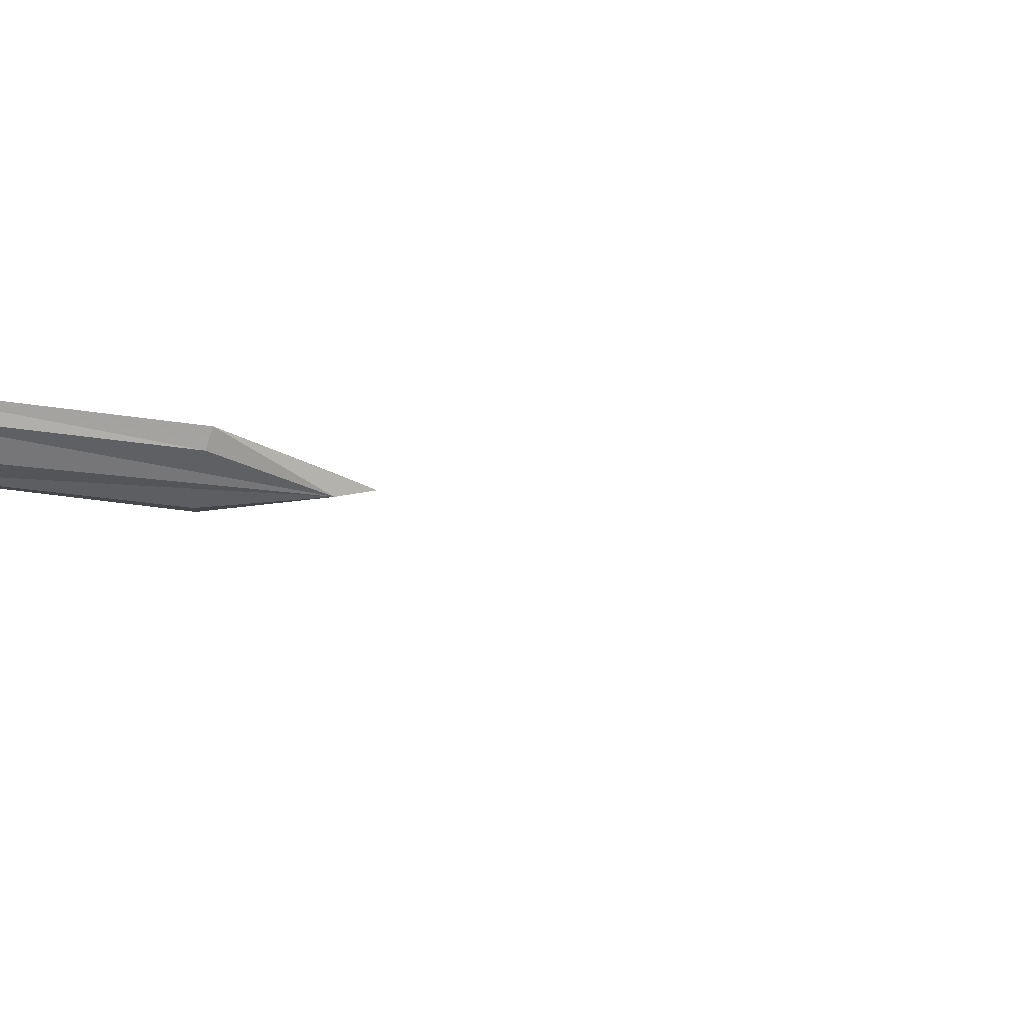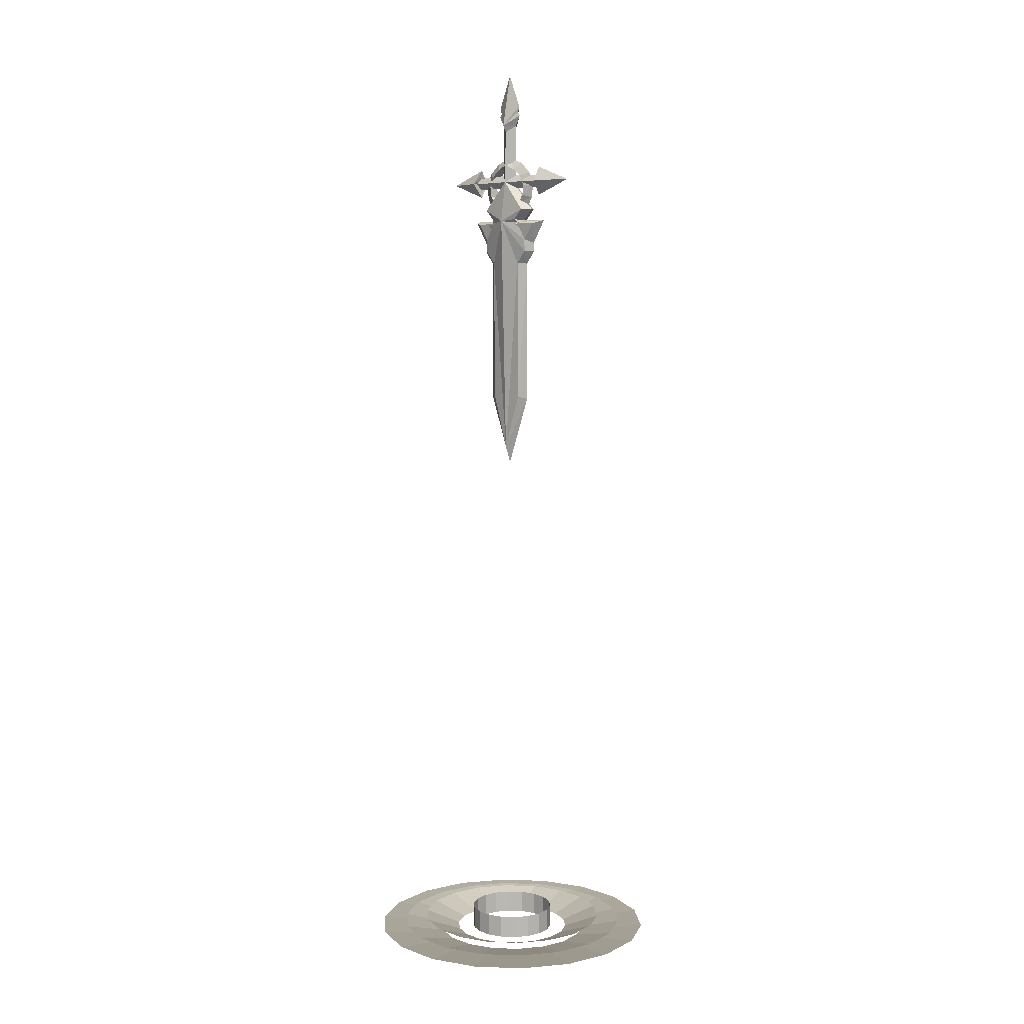
<metadata>
{"format":"obj","ext":"obj","renderer":"f3d","projection":"perspective","resolution":1024,"background":"white","views":[{"elev":-40.6,"azim":79.6,"up":"+Y"},{"elev":6.8,"azim":-134.4,"up":"+Z"}]}
</metadata>
<code>
g dajian
v 23.94 -0.03188 1267
v 16.76 -6.262 1261
v 0.1003 -7.296 1268
v 0.1003 -0.03191 1276
v 36.61 -0.03179 1198
v 28.71 -4.972 1206
v 37.16 -4.972 1218
v 46.24 -0.0318 1216
v 39.13 -4.972 1234
v 49.29 -0.03182 1234
v 32 -5.512 1250
v 41.26 -0.03185 1253
v 16.76 6.198 1261
v 0.1003 7.233 1268
v 28.71 4.908 1206
v 37.16 4.908 1218
v 39.13 4.908 1234
v 32 5.448 1250
v 16.76 6.198 1261
v 0.1003 7.233 1268
v 28.71 4.908 1206
v 37.16 4.908 1218
v 39.13 4.908 1234
v 32 5.448 1250
v 10.3 -0.000514 1330
v 11.99 -0.000397 1248
v 0.1003 -8.459 1239
v 0.1003 -6.703 1320
v 0.1003 -12.22 1330
v 19.08 -0.000527 1344
v 0.1003 -0.000644 1405
v 17.75 -0.000548 1359
v 15.27 -0.000539 1351
v 70.89 -12.92 1240
v 124.5 -0.000304 1240
v 67.87 -0.000321 1221
v 67.87 -0.000375 1259
v 71.59 -0.000356 1248
v 73.68 -6.624 1240
v 0.1003 -8.459 1239
v 11.99 -0.000397 1248
v 71.59 -0.000333 1232
v 14.87 -0.00037 1231
v 0.1066 -6.597 813.9
v 25.77 -5.628 895.5
v 36.6 1.7e-05 893.2
v 0.1066 0.000131 790.3
v 25.77 -7.099 1111
v 36.6 -0.00021 1111
v 0.1003 -16.74 1178
v 41.61 -7.099 1130
v 51.45 -0.000224 1130
v 41.77 -7.098 1148
v 51.45 -0.000243 1144
v 27.2 -11.94 1172
v 58.99 -7.098 1172
v 74.45 -0.000259 1177
v 29.04 -0.000298 1177
v 22.56 -11.94 1181
v 0.1003 -16.74 1178
v 37.57 -11.94 1196
v 22.56 -11.94 1181
v 46.32 -0.000305 1196
v 14.87 -0.00037 1231
v 29.04 -0.000298 1177
v 0.1003 6.702 1320
v 0.1003 8.458 1239
v 0.1003 12.22 1330
v 70.89 12.92 1240
v 0.1003 8.458 1239
v 73.68 6.623 1240
v 0.1066 6.597 813.9
v 25.77 5.628 895.5
v 25.77 7.099 1111
v 0.1003 16.74 1178
v 41.61 7.098 1130
v 41.77 7.097 1148
v 27.2 11.94 1172
v 58.99 7.097 1172
v 22.56 11.94 1181
v 0.1003 16.74 1178
v 22.56 11.94 1181
v 37.57 11.94 1196
v -23.78 -0.03192 1267
v -16.59 -6.262 1261
v -36.48 -0.03186 1198
v -46.13 -0.03188 1216
v -37.03 -4.972 1218
v -28.57 -4.972 1206
v -49.18 -0.03191 1234
v -39.01 -4.972 1234
v -41.14 -0.03192 1253
v -31.86 -5.512 1250
v -16.59 6.198 1261
v -28.57 4.908 1206
v -37.03 4.908 1218
v -39.01 4.908 1234
v -31.86 5.448 1250
v -16.59 6.198 1261
v -37.03 4.908 1218
v -28.57 4.908 1206
v -39.01 4.908 1234
v -31.86 5.448 1250
v -10.12 -0.000532 1330
v -11.82 -0.000418 1248
v -18.91 -0.00056 1344
v -17.59 -0.000579 1359
v -15.1 -0.000566 1351
v -70.8 -12.92 1240
v -67.78 -0.000423 1221
v -124.5 -0.000488 1240
v -67.78 -0.000477 1259
v -71.5 -0.000459 1248
v -11.82 -0.000418 1248
v -73.6 -6.624 1240
v -14.7 -0.000396 1231
v -71.5 -0.000436 1232
v -36.46 -3e-05 893.2
v -25.6 -5.628 895.5
v -36.46 -0.000257 1111
v -25.6 -7.099 1111
v -41.48 -7.099 1130
v -51.33 -0.000297 1130
v -41.63 -7.098 1148
v -51.34 -0.000316 1144
v -27.05 -11.94 1172
v -58.91 -7.098 1172
v -74.39 -0.000388 1177
v -28.89 -0.000348 1177
v -22.4 -11.94 1181
v -22.4 -11.94 1181
v -37.44 -11.94 1196
v -46.21 -0.000385 1196
v -14.7 -0.000396 1231
v -28.89 -0.000348 1177
v -70.8 12.92 1240
v -73.6 6.623 1240
v -25.6 5.628 895.5
v -25.6 7.099 1111
v -41.48 7.098 1130
v -41.63 7.097 1148
v -27.05 11.94 1172
v -58.91 7.097 1172
v -22.4 11.94 1181
v -37.44 11.94 1196
v -22.4 11.94 1181
f 2 1 3
f 4 3 1
f 6 5 7
f 8 7 5
f 7 8 9
f 10 9 8
f 11 9 12
f 10 12 9
f 1 13 4
f 14 4 13
f 5 15 8
f 16 8 15
f 8 16 10
f 17 10 16
f 10 17 12
f 18 12 17
f 19 2 20
f 3 20 2
f 21 6 22
f 7 22 6
f 22 7 23
f 9 23 7
f 23 9 24
f 11 24 9
f 24 11 19
f 2 19 11
f 12 18 1
f 13 1 18
f 11 12 2
f 1 2 12
f 26 25 27
f 28 27 25
f 30 29 25
f 31 29 32
f 32 29 33
f 33 29 30
f 35 34 36
f 37 34 35
f 39 38 40
f 41 40 38
f 42 39 43
f 40 43 39
f 42 36 39
f 34 39 36
f 39 34 38
f 37 38 34
f 45 44 46
f 47 46 44
f 48 45 49
f 46 49 45
f 45 48 44
f 50 44 48
f 50 48 51
f 52 51 49
f 48 49 51
f 50 51 53
f 54 53 52
f 51 52 53
f 56 55 53
f 50 53 55
f 57 56 54
f 53 54 56
f 56 57 55
f 58 55 57
f 59 50 55
f 61 60 62
f 27 60 61
f 61 63 27
f 64 27 63
f 62 65 61
f 63 61 65
f 58 59 55
f 66 25 67
f 26 67 25
f 30 25 68
f 32 68 31
f 33 68 32
f 30 68 33
f 36 69 35
f 35 69 37
f 41 38 70
f 71 70 38
f 70 71 43
f 42 43 71
f 69 36 71
f 42 71 36
f 37 69 38
f 71 38 69
f 47 72 46
f 73 46 72
f 46 73 49
f 74 49 73
f 75 74 72
f 73 72 74
f 76 74 75
f 74 76 49
f 52 49 76
f 77 76 75
f 76 77 52
f 54 52 77
f 75 78 77
f 79 77 78
f 77 79 54
f 57 54 79
f 58 57 78
f 79 78 57
f 78 75 80
f 82 81 83
f 83 81 67
f 64 63 67
f 83 67 63
f 63 65 83
f 82 83 65
f 78 80 58
f 29 28 25
f 25 66 68
f 4 84 3
f 85 3 84
f 87 86 88
f 89 88 86
f 90 87 91
f 88 91 87
f 90 91 92
f 93 92 91
f 14 94 4
f 84 4 94
f 96 95 87
f 86 87 95
f 97 96 90
f 87 90 96
f 98 97 92
f 90 92 97
f 3 85 20
f 99 20 85
f 88 89 100
f 101 100 89
f 91 88 102
f 100 102 88
f 93 91 103
f 102 103 91
f 85 93 99
f 103 99 93
f 94 98 84
f 92 84 98
f 84 92 85
f 93 85 92
f 28 104 27
f 105 27 104
f 104 29 106
f 107 29 31
f 108 29 107
f 106 29 108
f 110 109 111
f 111 109 112
f 114 113 40
f 115 40 113
f 40 115 116
f 117 116 115
f 109 110 115
f 117 115 110
f 112 109 113
f 115 113 109
f 47 44 118
f 119 118 44
f 118 119 120
f 121 120 119
f 50 121 44
f 119 44 121
f 122 121 50
f 121 122 120
f 123 120 122
f 124 122 50
f 122 124 123
f 125 123 124
f 50 126 124
f 127 124 126
f 124 127 125
f 128 125 127
f 129 128 126
f 127 126 128
f 126 50 130
f 131 60 132
f 132 60 27
f 134 133 27
f 132 27 133
f 133 135 132
f 131 132 135
f 126 130 129
f 105 104 67
f 66 67 104
f 68 104 106
f 31 68 107
f 107 68 108
f 108 68 106
f 111 136 110
f 112 136 111
f 137 113 70
f 114 70 113
f 117 137 116
f 70 116 137
f 117 110 137
f 136 137 110
f 137 136 113
f 112 113 136
f 138 72 118
f 47 118 72
f 139 138 120
f 118 120 138
f 138 139 72
f 75 72 139
f 75 139 140
f 123 140 120
f 139 120 140
f 75 140 141
f 125 141 123
f 140 123 141
f 143 142 141
f 75 141 142
f 128 143 125
f 141 125 143
f 143 128 142
f 129 142 128
f 144 75 142
f 145 81 146
f 67 81 145
f 145 133 67
f 134 67 133
f 146 135 145
f 133 145 135
f 129 144 142
f 104 28 29
f 68 66 104
g dajianliuguang
v 25.71 -0.03189 1270
v 16.29 -8.984 1260
v 0.1006 -10.17 1268
v 0.1011 -0.03192 1279
v 39.63 -0.0318 1196
v 27.45 -7.566 1207
v 35.97 -7.67 1219
v 49.5 -0.0318 1215
v 37.87 -7.667 1234
v 52.72 -0.03182 1234
v 31.13 -8.252 1249
v 44.08 -0.03185 1255
v 16.29 8.92 1260
v 0.1006 10.1 1268
v 27.45 7.502 1207
v 35.97 7.607 1219
v 37.87 7.603 1234
v 31.13 8.189 1249
v 16.29 8.92 1260
v 0.1006 10.1 1268
v 27.45 7.502 1207
v 35.97 7.607 1219
v 37.87 7.603 1234
v 31.13 8.189 1249
v 13.45 -0.00051 1329
v 14.04 -0.000399 1251
v 0.1012 -11.29 1240
v 0.1021 -9.564 1319
v 0.1018 -14.99 1329
v 22.5 -0.000524 1345
v 0.101 -0.000649 1408
v 21.15 -0.000546 1359
v 18.69 -0.000536 1350
v 68.99 -15.34 1240
v 127.9 -0.000301 1240
v 65.86 -0.000319 1218
v 65.86 -0.000381 1262
v 68.21 -0.000371 1249
v 70.29 -7.172 1240
v 0.1012 -11.29 1240
v 14.04 -0.000399 1251
v 68.22 -0.000346 1231
v 18.28 -0.000361 1230
v 0.1083 -9.38 812.9
v 26.87 -8.371 895.4
v 40 2.1e-05 892.6
v 0.1074 0.000136 786.8
v 27.28 -9.687 1111
v 39.78 -0.000205 1110
v 0.1009 -19.64 1178
v 43.19 -9.602 1130
v 54.75 -0.000219 1129
v 43.09 -9.754 1148
v 54.77 -0.000238 1143
v 28.31 -10.65 1175
v 60.21 -9.729 1173
v 77.6 -0.000258 1178
v 32.03 -0.000298 1179
v 24.28 -14.41 1181
v 0.1009 -19.64 1178
v 39.8 -14.14 1196
v 24.28 -14.41 1181
v 49.77 -0.000302 1196
v 18.28 -0.000361 1230
v 32.03 -0.000298 1179
v 0.1021 9.563 1319
v 0.1011 11.29 1240
v 0.1017 14.99 1329
v 68.99 15.33 1240
v 0.1011 11.29 1240
v 70.29 7.171 1240
v 0.1083 9.38 812.9
v 26.87 8.372 895.4
v 27.28 9.686 1111
v 0.1009 19.64 1178
v 43.19 9.601 1130
v 43.09 9.753 1148
v 28.31 10.65 1175
v 60.21 9.729 1173
v 24.28 14.41 1181
v 0.1009 19.64 1178
v 24.28 14.41 1181
v 39.8 14.14 1196
v -25.56 -0.03193 1270
v -16.12 -8.983 1260
v -39.5 -0.03186 1196
v -49.39 -0.03188 1215
v -35.84 -7.67 1219
v -27.3 -7.565 1207
v -52.61 -0.03191 1234
v -37.75 -7.667 1234
v -43.96 -0.03193 1255
v -30.99 -8.252 1249
v -16.12 8.92 1260
v -27.3 7.501 1207
v -35.84 7.606 1219
v -37.75 7.603 1234
v -30.99 8.188 1249
v -16.12 8.92 1260
v -35.84 7.606 1219
v -27.3 7.501 1207
v -37.75 7.603 1234
v -30.99 8.188 1249
v -13.27 -0.000533 1329
v -13.86 -0.000424 1251
v -22.34 -0.000563 1345
v -20.98 -0.000583 1359
v -18.52 -0.000568 1350
v -68.9 -15.33 1240
v -65.77 -0.000417 1218
v -127.9 -0.000491 1240
v -65.77 -0.000479 1262
v -68.13 -0.000457 1249
v -13.86 -0.000424 1251
v -70.21 -7.171 1240
v -18.11 -0.000393 1230
v -68.13 -0.000432 1231
v -39.85 -3.2e-05 892.6
v -26.71 -8.372 895.4
v -39.63 -0.000253 1110
v -27.12 -9.688 1111
v -43.05 -9.602 1130
v -54.64 -0.000298 1129
v -42.95 -9.755 1148
v -54.65 -0.000323 1143
v -28.16 -10.65 1175
v -60.12 -9.73 1173
v -77.54 -0.000393 1178
v -31.89 -0.000353 1179
v -24.12 -14.41 1181
v -24.12 -14.41 1181
v -39.68 -14.15 1196
v -49.66 -0.000388 1196
v -18.11 -0.000393 1230
v -31.89 -0.000353 1179
v -68.9 15.33 1240
v -70.21 7.17 1240
v -26.71 8.372 895.4
v -27.12 9.687 1111
v -43.05 9.602 1130
v -42.95 9.754 1148
v -28.16 10.65 1175
v -60.12 9.729 1173
v -24.12 14.41 1181
v -39.68 14.15 1196
v -24.12 14.41 1181
f 148 147 149
f 150 149 147
f 152 151 153
f 154 153 151
f 153 154 155
f 156 155 154
f 157 155 158
f 156 158 155
f 147 159 150
f 160 150 159
f 151 161 154
f 162 154 161
f 154 162 156
f 163 156 162
f 156 163 158
f 164 158 163
f 165 148 166
f 149 166 148
f 167 152 168
f 153 168 152
f 168 153 169
f 155 169 153
f 169 155 170
f 157 170 155
f 170 157 165
f 148 165 157
f 158 164 147
f 159 147 164
f 157 158 148
f 147 148 158
f 172 171 173
f 174 173 171
f 176 175 171
f 177 175 178
f 178 175 179
f 179 175 176
f 181 180 182
f 183 180 181
f 185 184 186
f 187 186 184
f 188 185 189
f 186 189 185
f 188 182 185
f 180 185 182
f 185 180 184
f 183 184 180
f 191 190 192
f 193 192 190
f 194 191 195
f 192 195 191
f 191 194 190
f 196 190 194
f 196 194 197
f 198 197 195
f 194 195 197
f 196 197 199
f 200 199 198
f 197 198 199
f 202 201 199
f 196 199 201
f 203 202 200
f 199 200 202
f 202 203 201
f 204 201 203
f 205 196 201
f 207 206 208
f 173 206 207
f 207 209 173
f 210 173 209
f 208 211 207
f 209 207 211
f 204 205 201
f 212 171 213
f 172 213 171
f 176 171 214
f 178 214 177
f 179 214 178
f 176 214 179
f 182 215 181
f 181 215 183
f 187 184 216
f 217 216 184
f 216 217 189
f 188 189 217
f 215 182 217
f 188 217 182
f 183 215 184
f 217 184 215
f 193 218 192
f 219 192 218
f 192 219 195
f 220 195 219
f 221 220 218
f 219 218 220
f 222 220 221
f 220 222 195
f 198 195 222
f 223 222 221
f 222 223 198
f 200 198 223
f 221 224 223
f 225 223 224
f 223 225 200
f 203 200 225
f 204 203 224
f 225 224 203
f 224 221 226
f 228 227 229
f 229 227 213
f 210 209 213
f 229 213 209
f 209 211 229
f 228 229 211
f 224 226 204
f 175 174 171
f 171 212 214
f 150 230 149
f 231 149 230
f 233 232 234
f 235 234 232
f 236 233 237
f 234 237 233
f 236 237 238
f 239 238 237
f 160 240 150
f 230 150 240
f 242 241 233
f 232 233 241
f 243 242 236
f 233 236 242
f 244 243 238
f 236 238 243
f 149 231 166
f 245 166 231
f 234 235 246
f 247 246 235
f 237 234 248
f 246 248 234
f 239 237 249
f 248 249 237
f 231 239 245
f 249 245 239
f 240 244 230
f 238 230 244
f 230 238 231
f 239 231 238
f 174 250 173
f 251 173 250
f 250 175 252
f 253 175 177
f 254 175 253
f 252 175 254
f 256 255 257
f 257 255 258
f 260 259 186
f 261 186 259
f 186 261 262
f 263 262 261
f 255 256 261
f 263 261 256
f 258 255 259
f 261 259 255
f 193 190 264
f 265 264 190
f 264 265 266
f 267 266 265
f 196 267 190
f 265 190 267
f 268 267 196
f 267 268 266
f 269 266 268
f 270 268 196
f 268 270 269
f 271 269 270
f 196 272 270
f 273 270 272
f 270 273 271
f 274 271 273
f 275 274 272
f 273 272 274
f 272 196 276
f 277 206 278
f 278 206 173
f 280 279 173
f 278 173 279
f 279 281 278
f 277 278 281
f 272 276 275
f 251 250 213
f 212 213 250
f 214 250 252
f 177 214 253
f 253 214 254
f 254 214 252
f 257 282 256
f 258 282 257
f 283 259 216
f 260 216 259
f 263 283 262
f 216 262 283
f 263 256 283
f 282 283 256
f 283 282 259
f 258 259 282
f 284 218 264
f 193 264 218
f 285 284 266
f 264 266 284
f 284 285 218
f 221 218 285
f 221 285 286
f 269 286 266
f 285 266 286
f 221 286 287
f 271 287 269
f 286 269 287
f 289 288 287
f 221 287 288
f 274 289 271
f 287 271 289
f 289 274 288
f 275 288 274
f 290 221 288
f 291 227 292
f 213 227 291
f 291 279 213
f 280 213 279
f 292 281 291
f 279 291 281
f 275 290 288
f 250 174 175
f 214 212 250
g Cylinder01
v 65.16 -4.431 -0.4081
v 61.23 17.85 -0.4081
v 61.23 17.85 33.88
v 65.16 -4.431 33.88
v 49.91 37.45 -0.4081
v 49.91 37.45 33.88
v 32.58 52 -0.4081
v 32.58 52 33.88
v 11.31 59.74 -0.4081
v 11.31 59.74 33.88
v -11.31 59.74 -0.4081
v -11.31 59.74 33.88
v -11.31 59.74 -0.4081
v -32.58 52 -0.4081
v -32.58 52 33.88
v -11.31 59.74 33.88
v -49.91 37.45 -0.4081
v -49.91 37.45 33.88
v -61.23 17.85 -0.4081
v -61.23 17.85 33.88
v -65.16 -4.432 -0.4081
v -65.16 -4.431 33.88
v -61.23 -26.72 -0.4081
v -61.23 -26.72 33.88
v -49.91 -46.31 -0.4081
v -49.91 -46.31 33.88
v -32.58 -60.86 -0.4081
v -32.58 -60.86 33.88
v -11.31 -68.6 -0.4081
v -11.31 -68.6 33.88
v 11.31 -68.6 -0.4081
v 11.31 -68.6 33.88
v 32.58 -60.86 -0.4081
v 32.58 -60.86 33.88
v 49.91 -46.31 -0.4081
v 49.91 -46.31 33.88
v 61.23 -26.72 -0.4081
v 61.23 -26.72 33.88
f 293 294 295
f 295 296 293
f 294 297 298
f 298 295 294
f 297 299 300
f 300 298 297
f 299 301 302
f 302 300 299
f 301 303 304
f 304 302 301
f 305 306 307
f 307 308 305
f 306 309 310
f 310 307 306
f 309 311 312
f 312 310 309
f 311 313 314
f 314 312 311
f 313 315 316
f 316 314 313
f 315 317 318
f 318 316 315
f 317 319 320
f 320 318 317
f 319 321 322
f 322 320 319
f 321 323 324
f 324 322 321
f 323 325 326
f 326 324 323
f 325 327 328
f 328 326 325
f 327 329 330
f 330 328 327
f 329 293 296
f 296 330 329
g Cylinder02
v 90.53 -4.431 -0.4546
v 85.07 26.53 -0.4546
v 135.5 44.88 18.68
v 144.2 -4.431 18.68
v 69.35 53.76 -0.4546
v 110.5 88.25 18.68
v 45.26 73.97 -0.4546
v 72.09 120.4 18.68
v 15.72 84.72 -0.4546
v 25.04 137.6 18.68
v -15.72 84.72 -0.4546
v -25.04 137.6 18.68
v -15.72 84.72 -0.4546
v -45.26 73.97 -0.4546
v -72.09 120.4 18.68
v -25.04 137.6 18.68
v -69.35 53.76 -0.4546
v -110.5 88.25 18.68
v -85.07 26.53 -0.4546
v -135.5 44.88 18.68
v -90.53 -4.432 -0.4546
v -144.2 -4.432 18.68
v -85.07 -35.39 -0.4546
v -135.5 -53.74 18.68
v -69.35 -62.62 -0.4546
v -110.5 -97.11 18.68
v -45.26 -82.83 -0.4546
v -72.09 -129.3 18.68
v -15.72 -93.58 -0.4546
v -25.04 -146.4 18.68
v 15.72 -93.58 -0.4546
v 25.04 -146.4 18.68
v 45.26 -82.83 -0.4546
v 72.09 -129.3 18.68
v 69.35 -62.62 -0.4546
v 110.5 -97.11 18.68
v 85.07 -35.39 -0.4546
v 135.5 -53.74 18.68
f 331 332 333
f 333 334 331
f 332 335 336
f 336 333 332
f 335 337 338
f 338 336 335
f 337 339 340
f 340 338 337
f 339 341 342
f 342 340 339
f 343 344 345
f 345 346 343
f 344 347 348
f 348 345 344
f 347 349 350
f 350 348 347
f 349 351 352
f 352 350 349
f 351 353 354
f 354 352 351
f 353 355 356
f 356 354 353
f 355 357 358
f 358 356 355
f 357 359 360
f 360 358 357
f 359 361 362
f 362 360 359
f 361 363 364
f 364 362 361
f 363 365 366
f 366 364 363
f 365 367 368
f 368 366 365
f 367 331 334
f 334 368 367
g Cylinder04
v 141.5 -4.431 -1.043
v 133 43.97 -1.043
v 205.3 70.29 4.467
v 218.5 -4.432 4.467
v 108.4 86.54 -1.043
v 167.4 136 4.467
v 70.76 118.1 -1.043
v 109.2 184.8 4.467
v 24.58 134.9 -1.043
v 37.94 210.7 4.467
v -24.58 134.9 -1.043
v -37.94 210.7 4.467
v -24.58 134.9 -1.043
v -70.76 118.1 -1.043
v -109.2 184.8 4.467
v -37.94 210.7 4.467
v -108.4 86.54 -1.043
v -167.4 136 4.467
v -133 43.97 -1.043
v -205.3 70.29 4.467
v -141.5 -4.432 -1.043
v -218.5 -4.432 4.467
v -133 -52.84 -1.043
v -205.3 -79.15 4.467
v -108.4 -95.4 -1.043
v -167.4 -144.9 4.467
v -70.76 -127 -1.043
v -109.2 -193.6 4.467
v -24.58 -143.8 -1.043
v -37.94 -219.6 4.467
v 24.58 -143.8 -1.043
v 37.94 -219.6 4.467
v 70.76 -127 -1.043
v 109.2 -193.6 4.467
v 108.4 -95.4 -1.043
v 167.4 -144.9 4.467
v 133 -52.84 -1.043
v 205.3 -79.15 4.467
f 369 370 371
f 371 372 369
f 370 373 374
f 374 371 370
f 373 375 376
f 376 374 373
f 375 377 378
f 378 376 375
f 377 379 380
f 380 378 377
f 381 382 383
f 383 384 381
f 382 385 386
f 386 383 382
f 385 387 388
f 388 386 385
f 387 389 390
f 390 388 387
f 389 391 392
f 392 390 389
f 391 393 394
f 394 392 391
f 393 395 396
f 396 394 393
f 395 397 398
f 398 396 395
f 397 399 400
f 400 398 397
f 399 401 402
f 402 400 399
f 401 403 404
f 404 402 401
f 403 405 406
f 406 404 403
f 405 369 372
f 372 406 405
g Cylinder03
v 119.5 -4.431 -0.4622
v 112.3 36.46 -0.4622
v 168.7 56.97 10.88
v 179.5 -4.432 10.88
v 91.58 72.41 -0.4623
v 137.5 111 10.88
v 59.77 99.1 -0.4623
v 89.77 151 10.88
v 20.76 113.3 -0.4624
v 31.18 172.4 10.88
v -20.76 113.3 -0.4624
v -31.18 172.4 10.88
v -20.76 113.3 -0.4624
v -59.77 99.1 -0.4623
v -89.77 151 10.88
v -31.18 172.4 10.88
v -91.58 72.41 -0.4623
v -137.5 111 10.88
v -112.3 36.46 -0.4623
v -168.7 56.97 10.88
v -119.5 -4.432 -0.4622
v -179.5 -4.432 10.88
v -112.3 -45.32 -0.4621
v -168.7 -65.84 10.88
v -91.58 -81.27 -0.4621
v -137.5 -119.8 10.88
v -59.77 -108 -0.462
v -89.77 -159.9 10.88
v -20.76 -122.2 -0.462
v -31.18 -181.2 10.88
v 20.76 -122.2 -0.462
v 31.18 -181.2 10.88
v 59.77 -108 -0.462
v 89.77 -159.9 10.88
v 91.58 -81.27 -0.4621
v 137.5 -119.8 10.88
v 112.3 -45.32 -0.4621
v 168.7 -65.84 10.88
f 407 408 409
f 409 410 407
f 408 411 412
f 412 409 408
f 411 413 414
f 414 412 411
f 413 415 416
f 416 414 413
f 415 417 418
f 418 416 415
f 419 420 421
f 421 422 419
f 420 423 424
f 424 421 420
f 423 425 426
f 426 424 423
f 425 427 428
f 428 426 425
f 427 429 430
f 430 428 427
f 429 431 432
f 432 430 429
f 431 433 434
f 434 432 431
f 433 435 436
f 436 434 433
f 435 437 438
f 438 436 435
f 437 439 440
f 440 438 437
f 439 441 442
f 442 440 439
f 441 443 444
f 444 442 441
f 443 407 410
f 410 444 443

</code>
